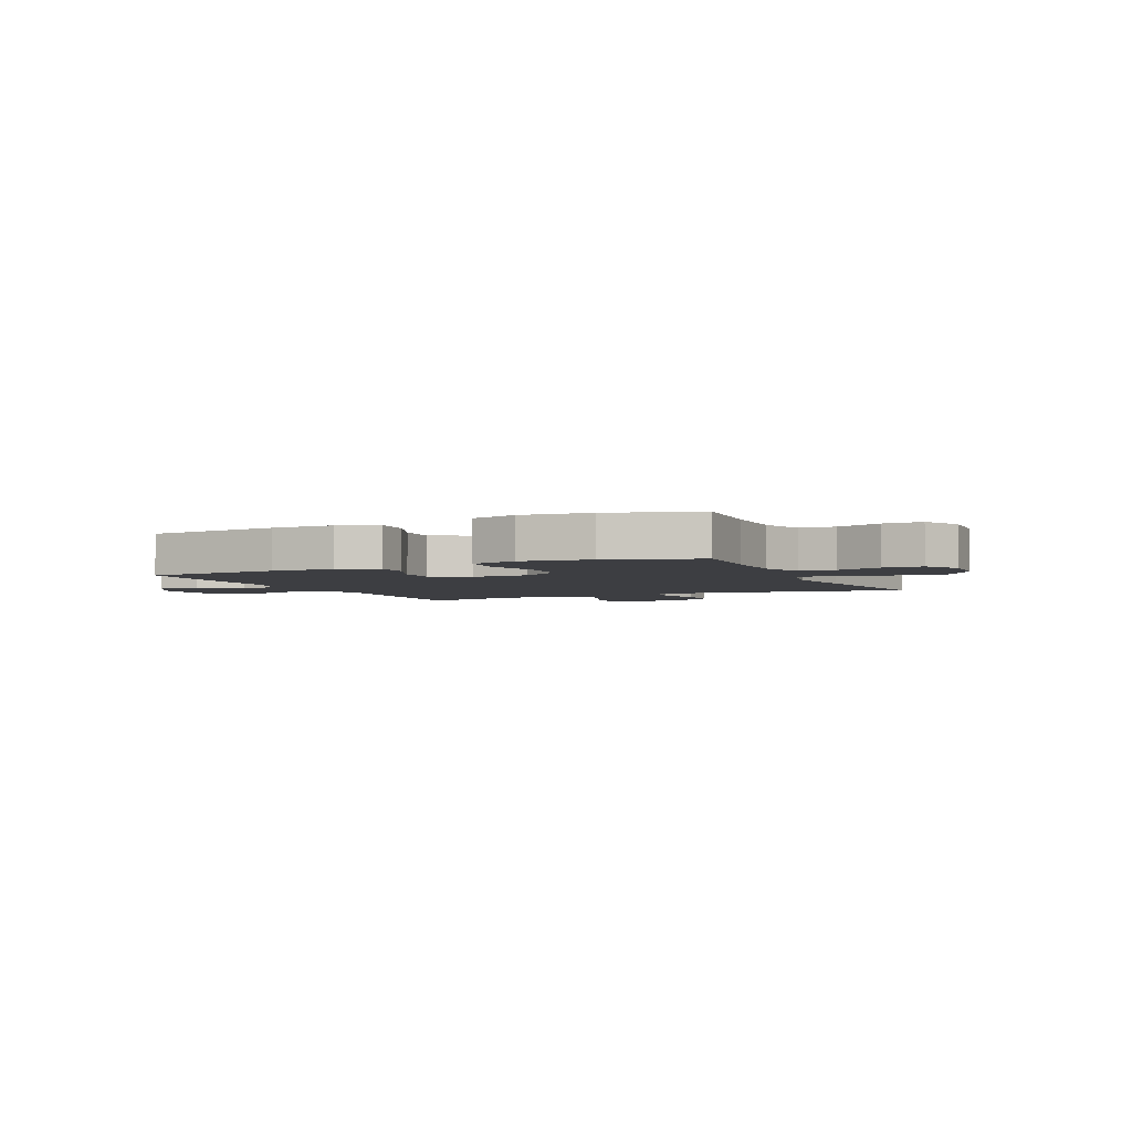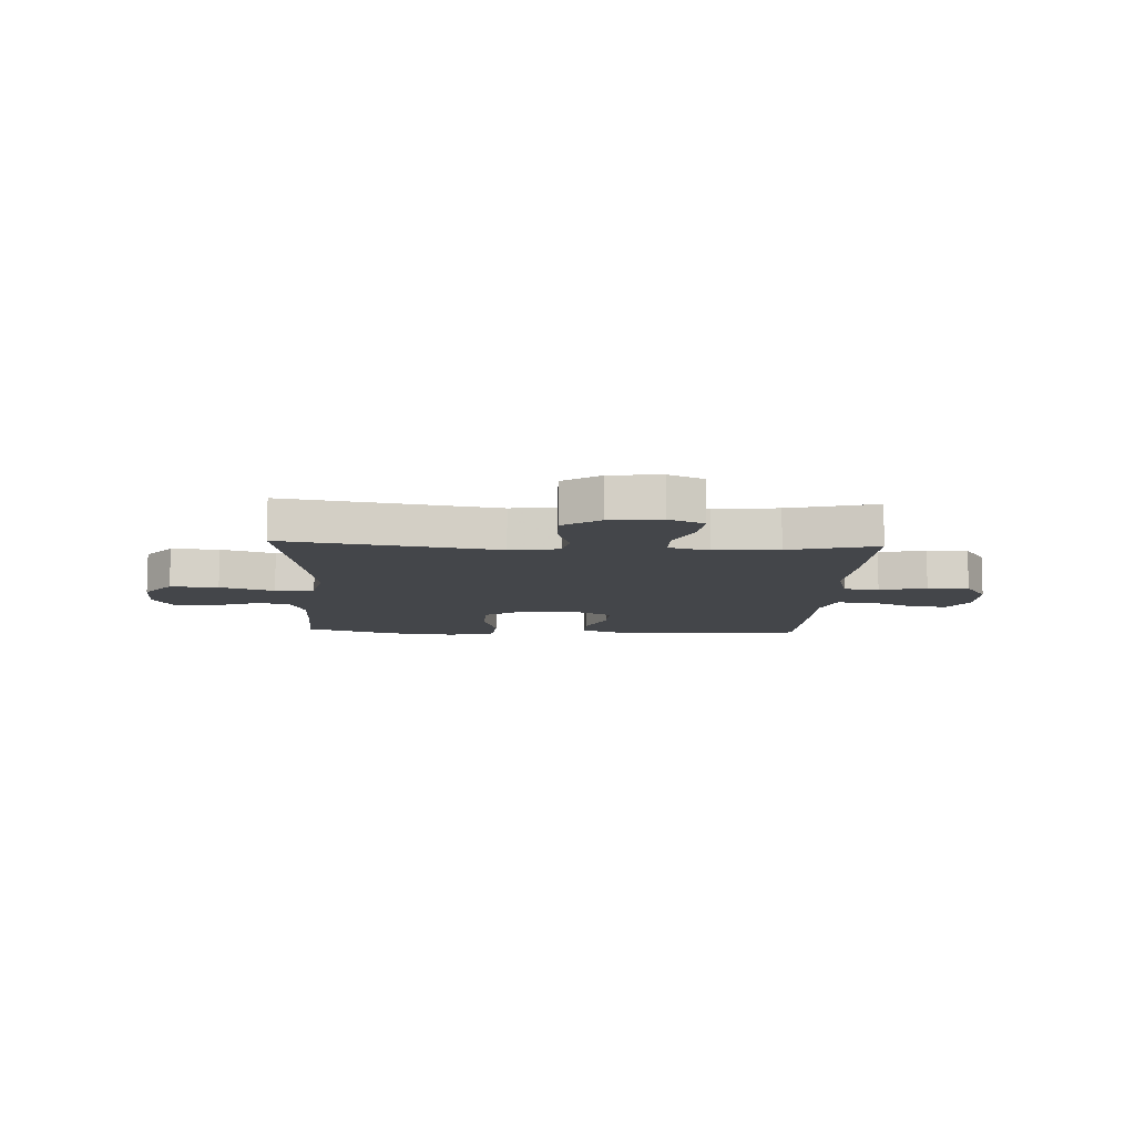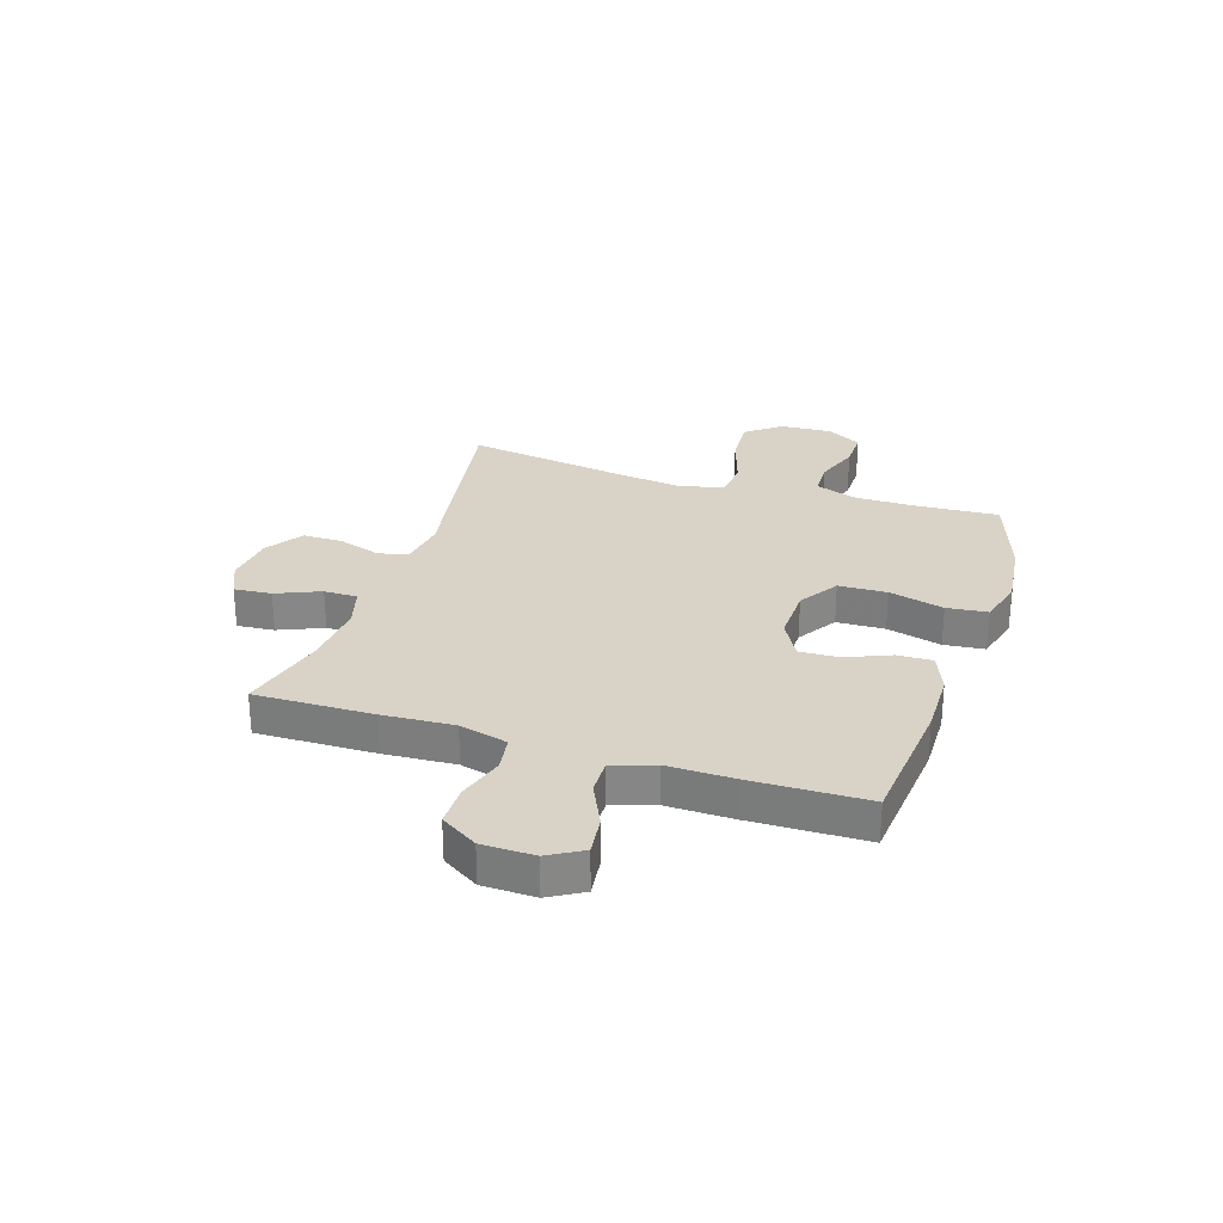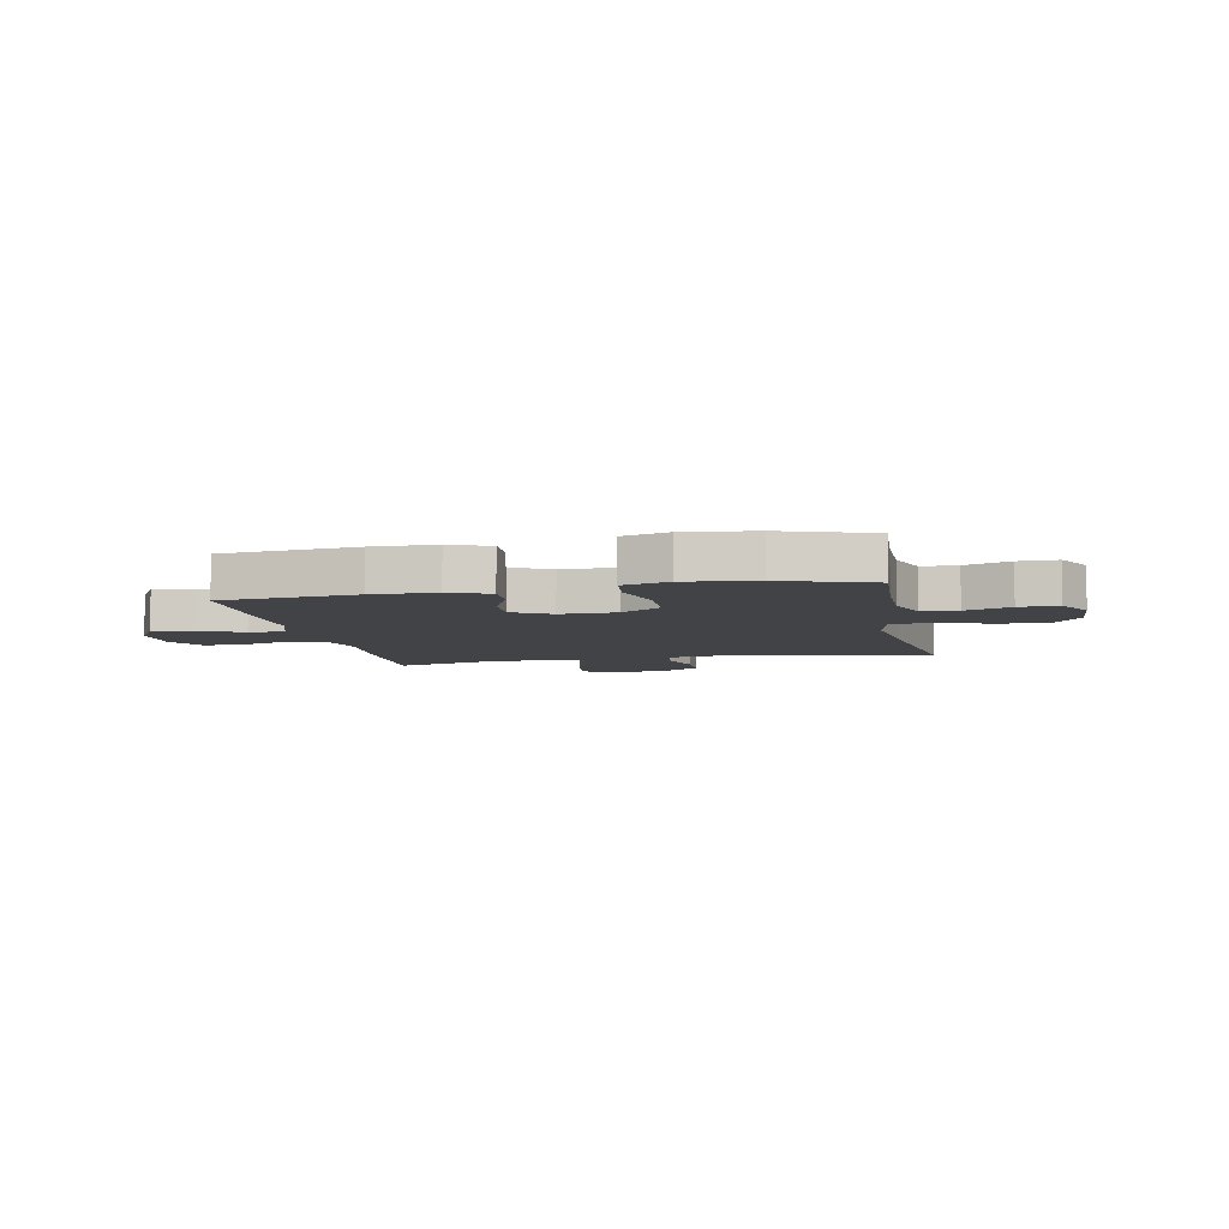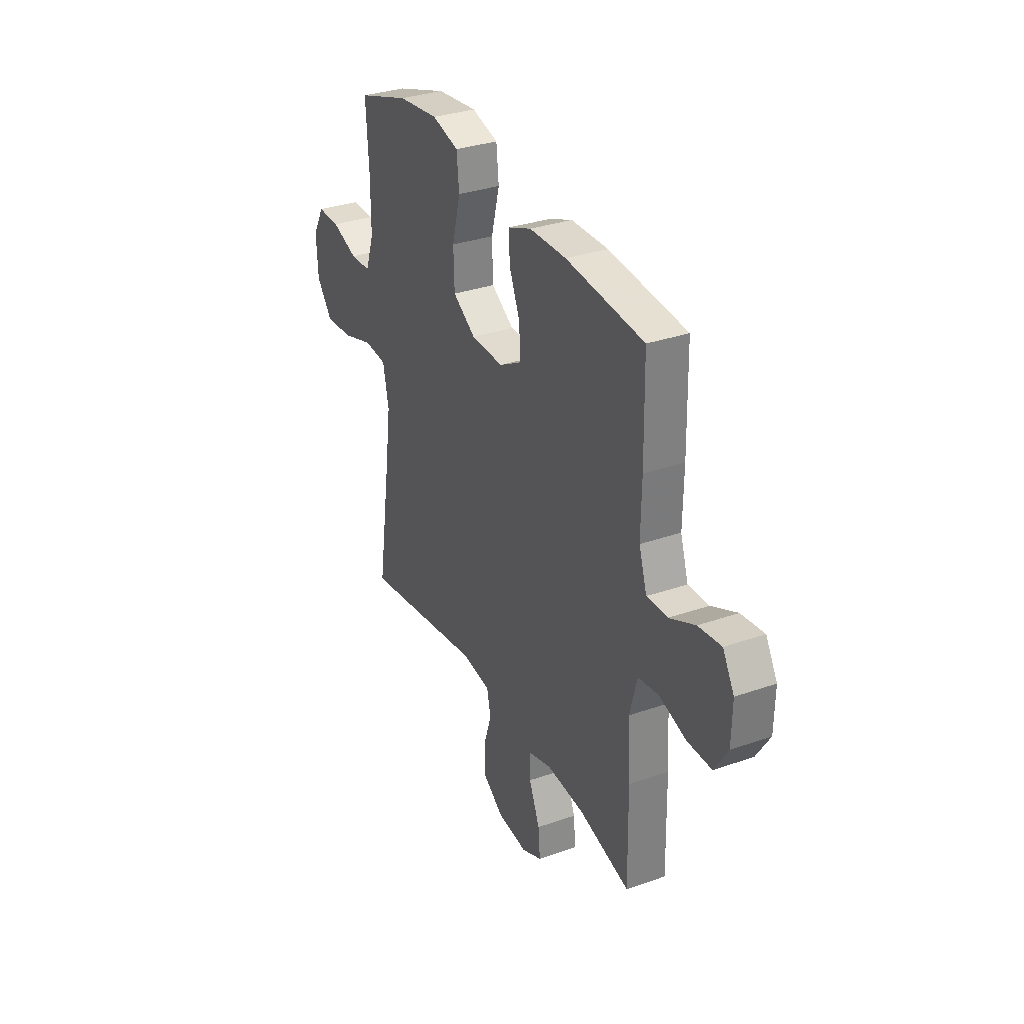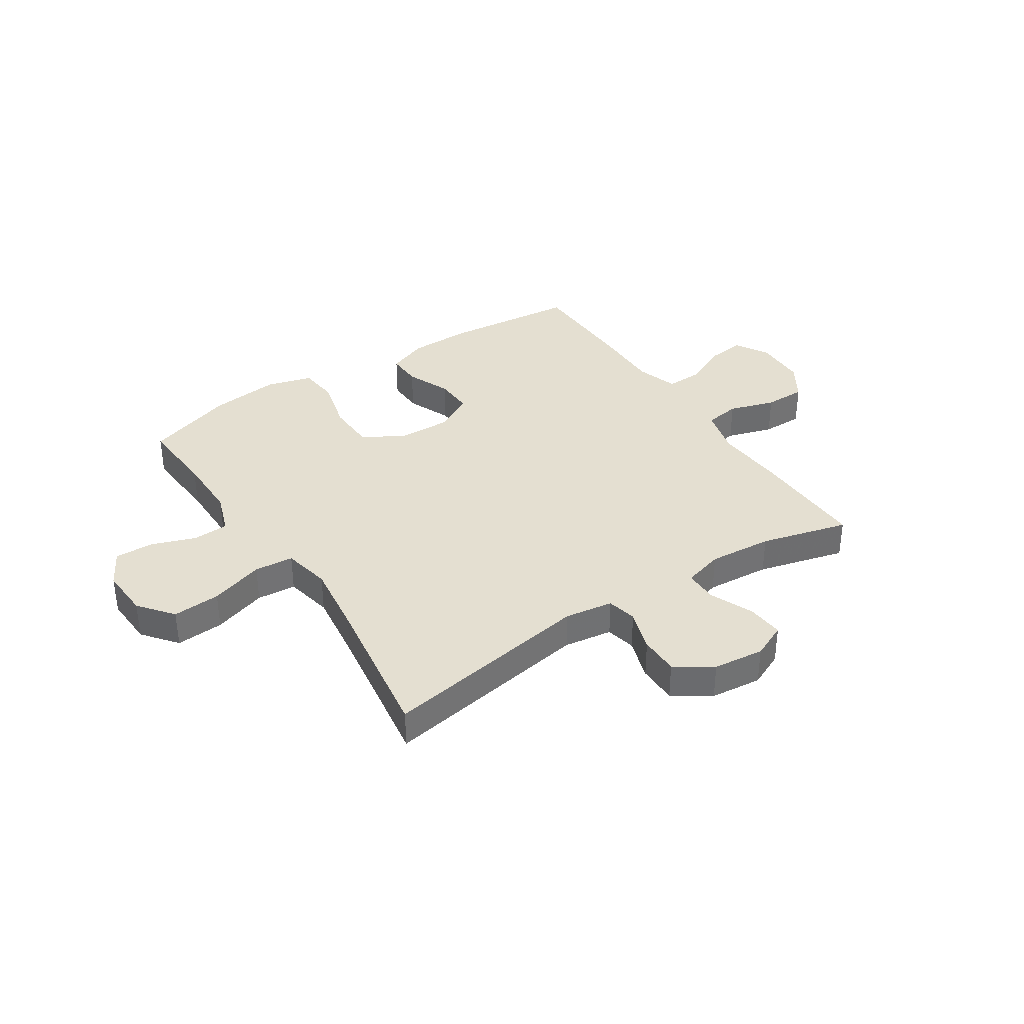
<metadata>
{"format":"obj","ext":"obj","renderer":"f3d","projection":"perspective","resolution":1024,"background":"white","views":[{"elev":-3.6,"azim":25.0,"up":"+Y"},{"elev":-9.8,"azim":177.2,"up":"+Y"},{"elev":28.0,"azim":-72.0,"up":"+Y"},{"elev":-6.9,"azim":11.4,"up":"+Y"},{"elev":32.4,"azim":-116.0,"up":"+Z"},{"elev":36.6,"azim":146.8,"up":"+Y"}]}
</metadata>
<code>
v -0.5 0.07 0.5
v -0.255 0.07 0.523
v -0.139 0.07 0.521
v -0.066 0.07 0.492
v -0.068 0.07 0.428
v -0.102 0.07 0.347
v -0.105 0.07 0.276
v -0.035 0.07 0.237
v 0.067 0.07 0.239
v 0.139 0.07 0.285
v 0.142 0.07 0.373
v 0.116 0.07 0.473
v 0.124 0.07 0.547
v 0.208 0.07 0.57
v 0.336 0.07 0.555
v 0.5 0.07 0.5
v 0.491 0.07 0.356
v 0.491 0.07 0.238
v 0.518 0.07 0.161
v 0.583 0.07 0.158
v 0.665 0.07 0.187
v 0.736 0.07 0.188
v 0.772 0.07 0.123
v 0.767 0.07 0.03
v 0.717 0.07 -0.033
v 0.629 0.07 -0.027
v 0.53 0.07 0.005
v 0.458 0.07 -0.001
v 0.44 0.07 -0.089
v 0.458 0.07 -0.223
v 0.5 0.07 -0.5
v 0.113 0.07 -0.435
v 0.024 0.07 -0.448
v 0.012 0.07 -0.503
v 0.037 0.07 -0.58
v 0.037 0.07 -0.653
v -0.03 0.07 -0.698
v -0.124 0.07 -0.708
v -0.188 0.07 -0.679
v -0.182 0.07 -0.611
v -0.148 0.07 -0.531
v -0.148 0.07 -0.47
v -0.222 0.07 -0.449
v -0.339 0.07 -0.458
v -0.5 0.07 -0.5
v -0.496 0.07 -0.285
v -0.488 0.07 -0.155
v -0.511 0.07 -0.067
v -0.576 0.07 -0.057
v -0.661 0.07 -0.083
v -0.737 0.07 -0.083
v -0.779 0.07 -0.016
v -0.781 0.07 0.079
v -0.745 0.07 0.141
v -0.673 0.07 0.132
v -0.592 0.07 0.094
v -0.527 0.07 0.092
v -0.502 0.07 0.169
v -0.504 0.07 0.291
v -0.5 0 0.5
v -0.255 0 0.523
v -0.139 0 0.521
v -0.066 0 0.492
v -0.068 0 0.428
v -0.102 0 0.347
v -0.105 0 0.276
v -0.035 0 0.237
v 0.067 0 0.239
v 0.139 0 0.285
v 0.142 0 0.373
v 0.116 0 0.473
v 0.124 0 0.547
v 0.208 0 0.57
v 0.336 0 0.555
v 0.5 0 0.5
v 0.491 0 0.356
v 0.491 0 0.238
v 0.518 0 0.161
v 0.583 0 0.158
v 0.665 0 0.187
v 0.736 0 0.188
v 0.772 0 0.123
v 0.767 0 0.03
v 0.717 0 -0.033
v 0.629 0 -0.027
v 0.53 0 0.005
v 0.458 0 -0.001
v 0.44 0 -0.089
v 0.458 0 -0.223
v 0.5 0 -0.5
v 0.113 0 -0.435
v 0.024 0 -0.448
v 0.012 0 -0.503
v 0.037 0 -0.58
v 0.037 0 -0.653
v -0.03 0 -0.698
v -0.124 0 -0.708
v -0.188 0 -0.679
v -0.182 0 -0.611
v -0.148 0 -0.531
v -0.148 0 -0.47
v -0.222 0 -0.449
v -0.339 0 -0.458
v -0.5 0 -0.5
v -0.496 0 -0.285
v -0.488 0 -0.155
v -0.511 0 -0.067
v -0.576 0 -0.057
v -0.661 0 -0.083
v -0.737 0 -0.083
v -0.779 0 -0.016
v -0.781 0 0.079
v -0.745 0 0.141
v -0.673 0 0.132
v -0.592 0 0.094
v -0.527 0 0.092
v -0.502 0 0.169
v -0.504 0 0.291
f 58 59 1 2
f 57 58 2 3
f 53 54 55 56
f 53 56 57
f 52 53 57
f 49 50 51 52
f 48 49 52 57
f 47 48 57 3
f 44 45 46 47
f 43 44 47 3
f 38 39 40 41
f 38 41 42
f 37 38 42
f 34 35 36 37
f 34 37 42
f 33 34 42 43
f 30 31 32
f 29 30 32 33
f 28 29 33 43
f 24 25 26 27
f 24 27 28
f 23 24 28
f 20 21 22 23
f 19 20 23 28
f 18 19 28 43
f 14 15 16 17
f 11 12 13 14
f 10 11 14 17
f 9 10 17 18
f 3 4 5 6
f 3 6 7
f 43 3 7
f 8 9 18 43
f 7 8 43
f 61 60 118 117
f 62 61 117 116
f 115 114 113 112
f 116 115 112
f 116 112 111
f 111 110 109 108
f 116 111 108 107
f 62 116 107 106
f 106 105 104 103
f 62 106 103 102
f 100 99 98 97
f 101 100 97
f 101 97 96
f 96 95 94 93
f 101 96 93
f 102 101 93 92
f 91 90 89
f 92 91 89 88
f 102 92 88 87
f 86 85 84 83
f 87 86 83
f 87 83 82
f 82 81 80 79
f 87 82 79 78
f 102 87 78 77
f 76 75 74 73
f 73 72 71 70
f 76 73 70 69
f 77 76 69 68
f 65 64 63 62
f 66 65 62
f 66 62 102
f 102 77 68 67
f 102 67 66
f 1 60 61 2
f 2 61 62 3
f 3 62 63 4
f 4 63 64 5
f 5 64 65 6
f 6 65 66 7
f 7 66 67 8
f 8 67 68 9
f 9 68 69 10
f 10 69 70 11
f 11 70 71 12
f 12 71 72 13
f 13 72 73 14
f 14 73 74 15
f 15 74 75 16
f 16 75 76 17
f 17 76 77 18
f 18 77 78 19
f 19 78 79 20
f 20 79 80 21
f 21 80 81 22
f 22 81 82 23
f 23 82 83 24
f 24 83 84 25
f 25 84 85 26
f 26 85 86 27
f 27 86 87 28
f 28 87 88 29
f 29 88 89 30
f 30 89 90 31
f 31 90 91 32
f 32 91 92 33
f 33 92 93 34
f 34 93 94 35
f 35 94 95 36
f 36 95 96 37
f 37 96 97 38
f 38 97 98 39
f 39 98 99 40
f 40 99 100 41
f 41 100 101 42
f 42 101 102 43
f 43 102 103 44
f 44 103 104 45
f 45 104 105 46
f 46 105 106 47
f 47 106 107 48
f 48 107 108 49
f 49 108 109 50
f 50 109 110 51
f 51 110 111 52
f 52 111 112 53
f 53 112 113 54
f 54 113 114 55
f 55 114 115 56
f 56 115 116 57
f 57 116 117 58
f 58 117 118 59
f 59 118 60 1

</code>
